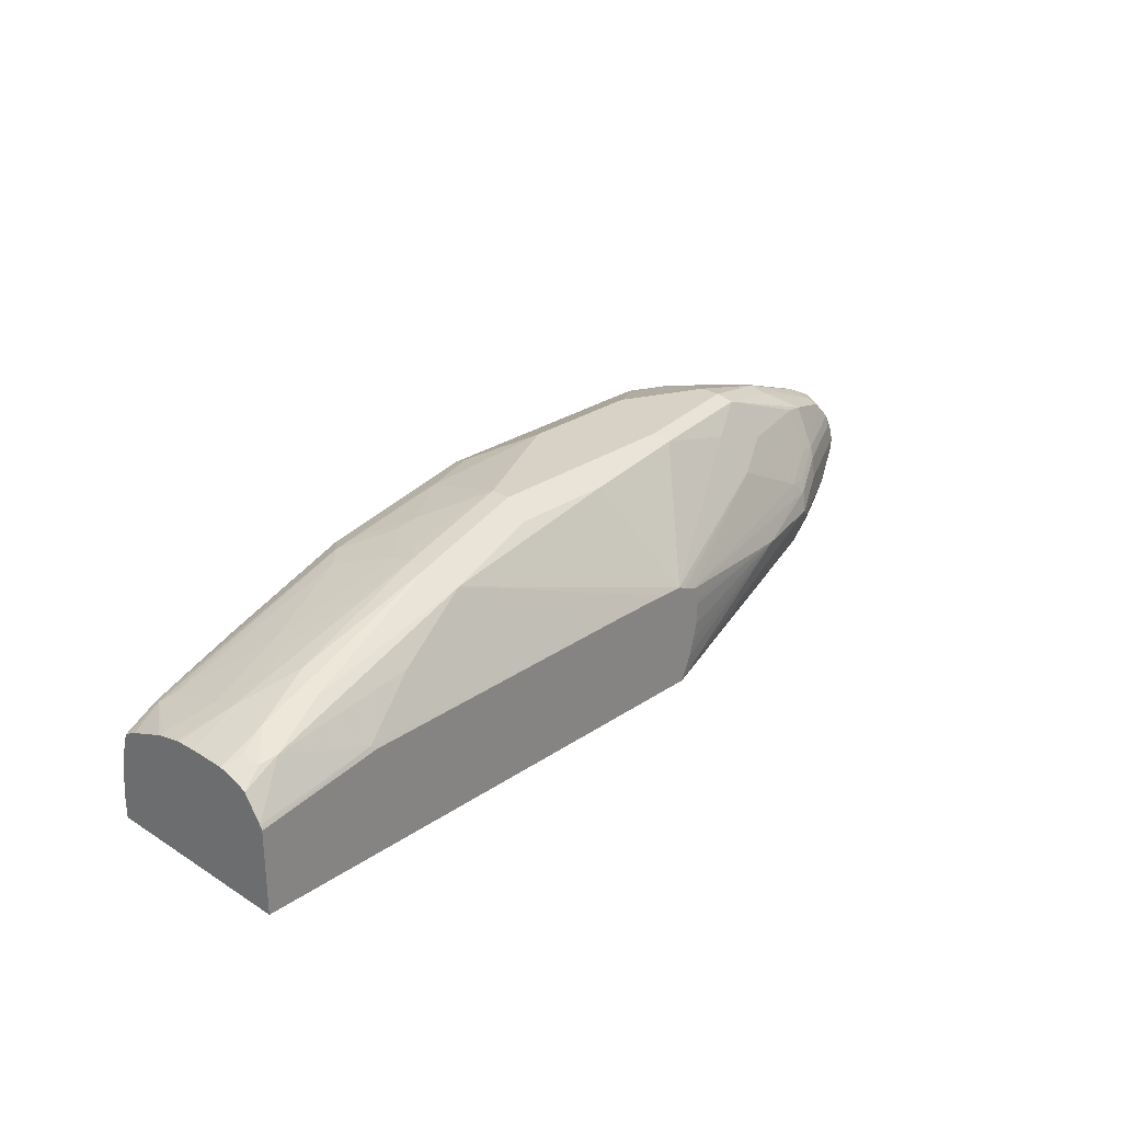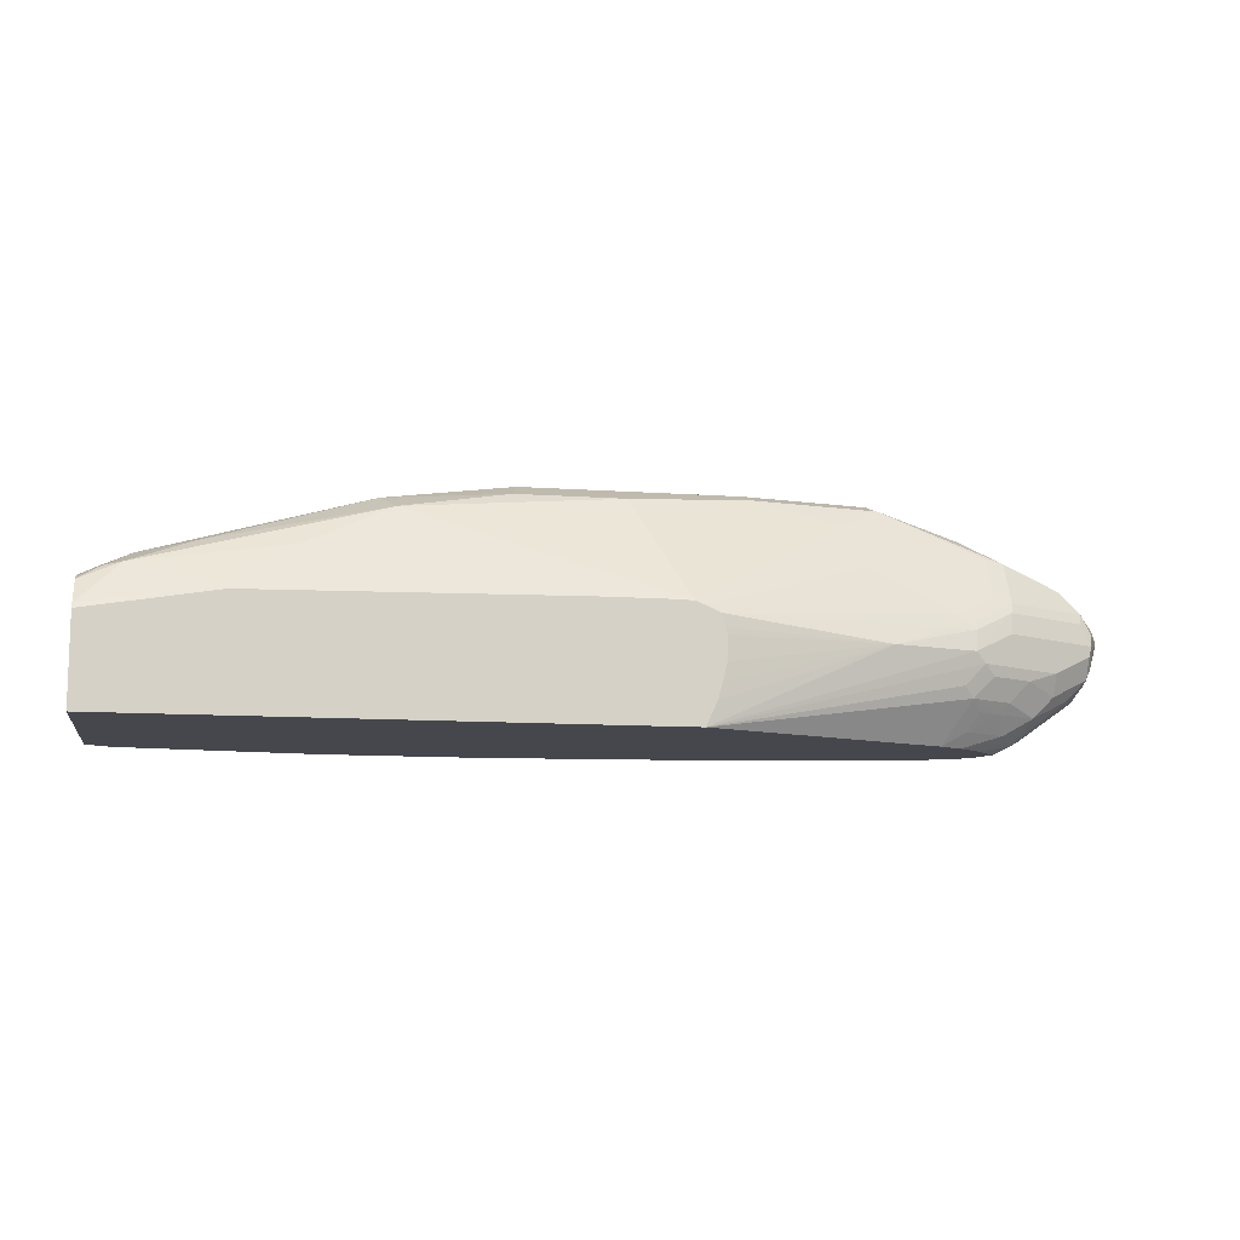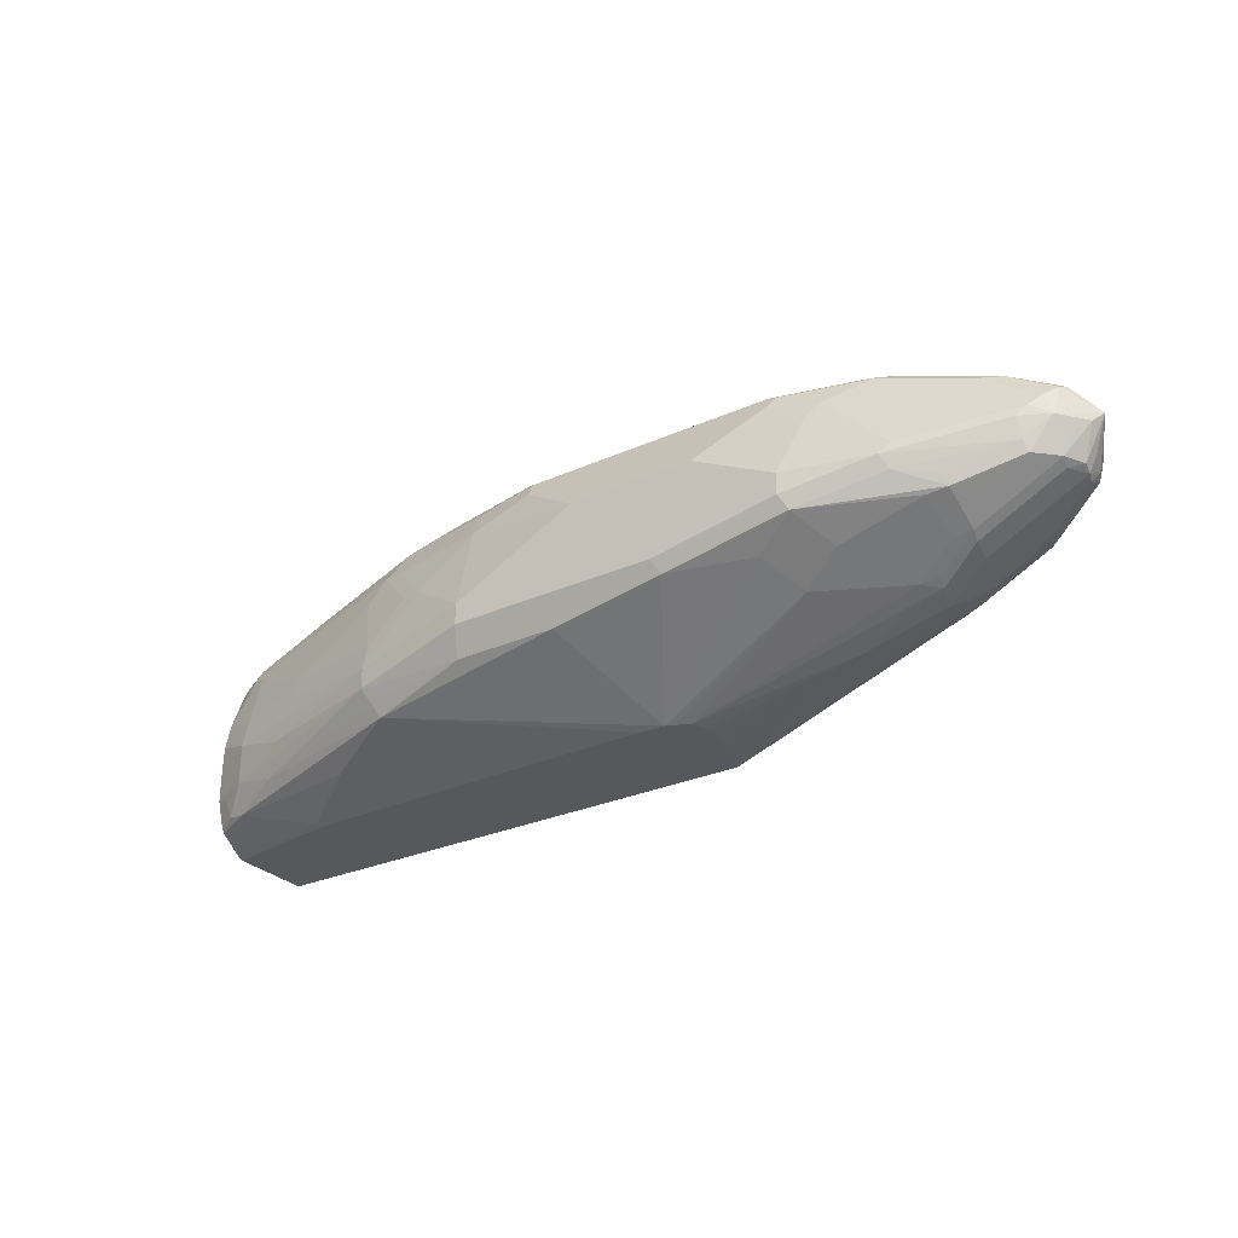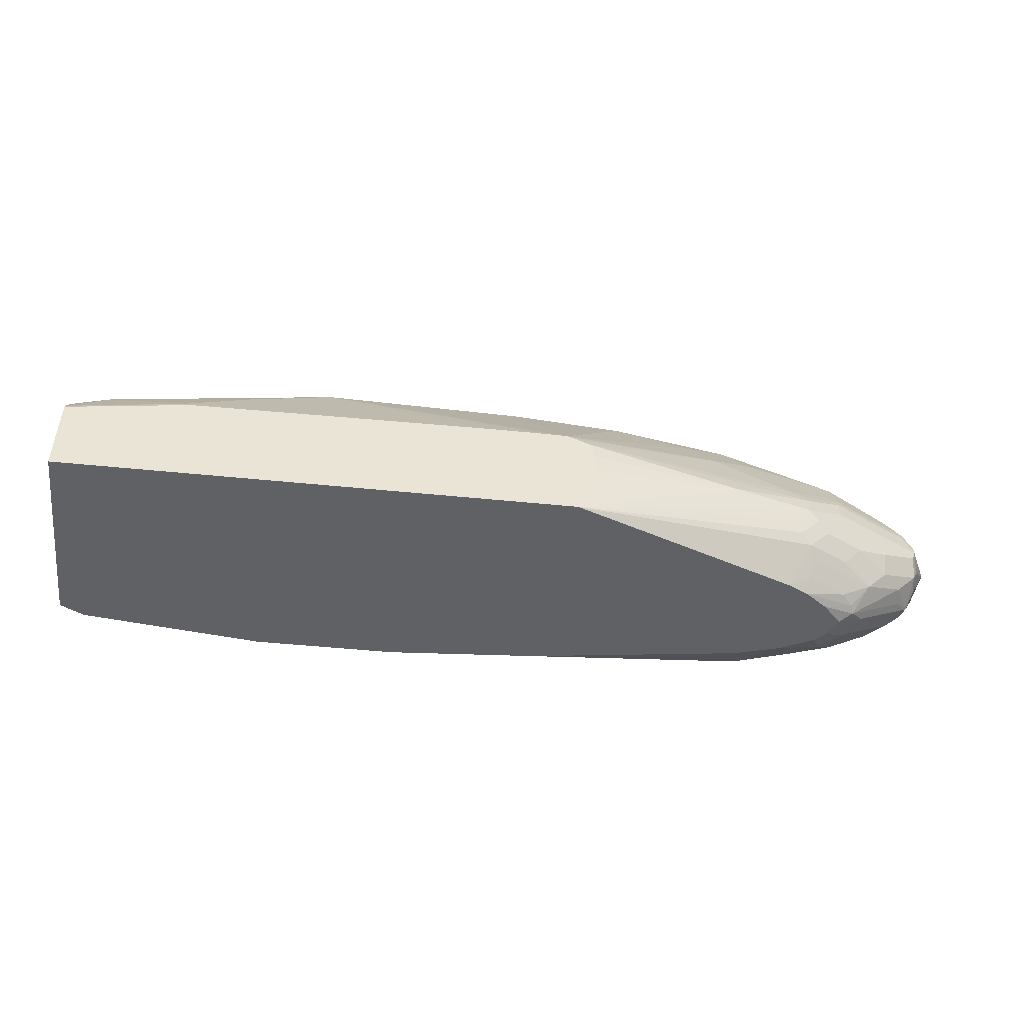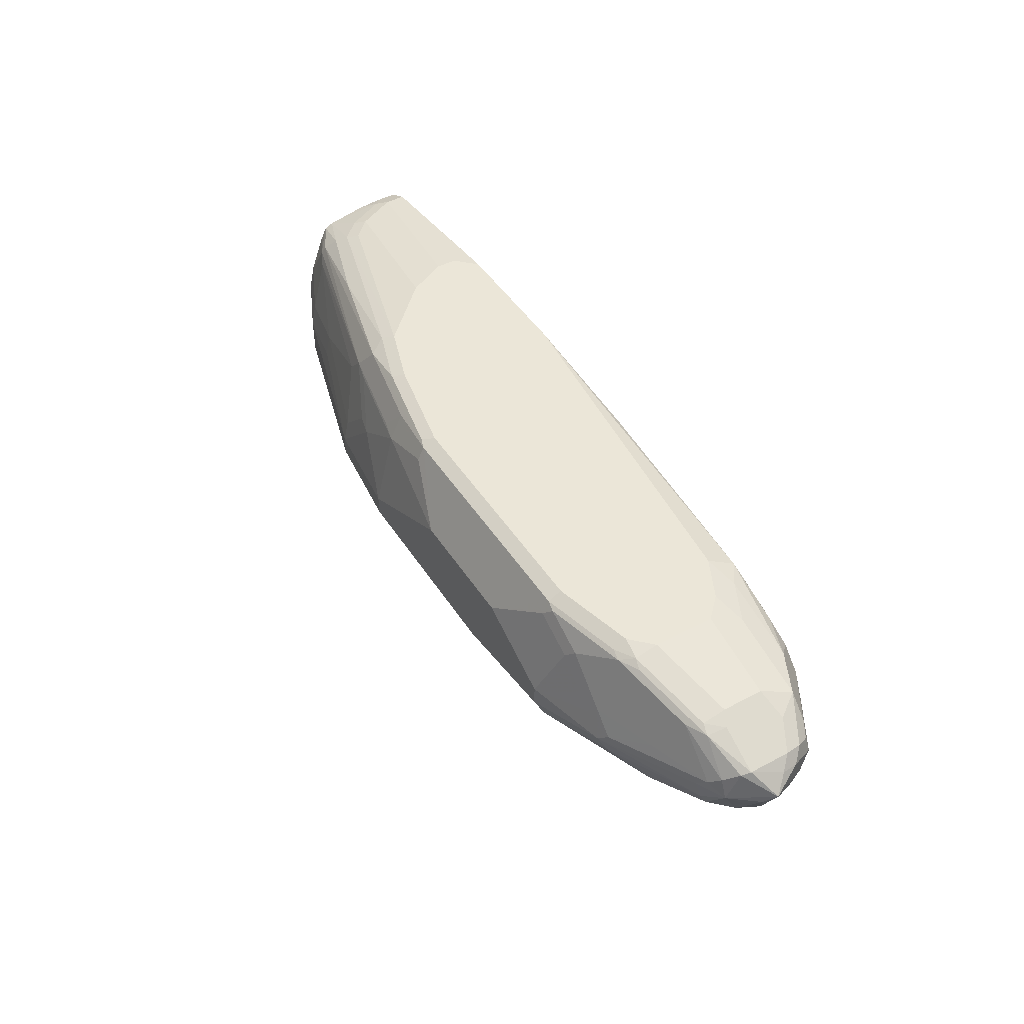
<metadata>
{"format":"obj","ext":"obj","renderer":"f3d","projection":"perspective","resolution":1024,"background":"white","views":[{"elev":27.4,"azim":133.9,"up":"+Y"},{"elev":-11.0,"azim":170.1,"up":"+Y"},{"elev":-28.5,"azim":-146.0,"up":"+Z"},{"elev":-47.5,"azim":173.4,"up":"+Y"},{"elev":46.3,"azim":-121.1,"up":"+Z"}]}
</metadata>
<code>
v 0.02249 0.1158 0.3323
v 0.02249 0.1171 0.3329
v 0.02249 0.03777 0.3323
v -0.09228 0.1348 0.3323
v -0.08837 0.1388 0.3343
v 0.02249 0.1198 0.3343
v 0.02249 0.03777 0.5179
v -0.4612 0.03777 0.3323
v -0.3741 0.1388 0.3323
v -0.1451 0.1766 0.3532
v -0.01265 0.1577 0.3532
v 0.02249 0.1419 0.35
v 0.02249 0.03784 0.5185
v 0.01254 0.03777 0.5234
v -0.6773 0.03777 0.41
v -0.7 0.0757 0.3902
v -0.6906 0.08515 0.3831
v -0.7094 0.1041 0.3831
v -0.7 0.1135 0.3784
v -0.6243 0.1135 0.3595
v -0.4706 0.05909 0.3323
v -0.4308 0.1388 0.3323
v -0.2207 0.2144 0.3721
v -0.06625 0.1797 0.369
v -0.01894 0.1703 0.3784
v 0.003092 0.1545 0.3563
v 0.02249 0.1448 0.3559
v 0.02249 0.05677 0.5185
v -5.58e-05 0.03786 0.5297
v -0.0001409 0.03777 0.5297
v -0.6977 0.03777 0.4198
v -0.7 0.05047 0.4099
v -0.7094 0.06622 0.4021
v -0.7284 0.06622 0.4115
v -0.7379 0.0757 0.4092
v -0.7189 0.09461 0.3902
v -0.7852 0.1041 0.421
v -0.7253 0.1135 0.391
v -0.7379 0.1325 0.3973
v -0.7402 0.1513 0.4021
v -0.7024 0.1325 0.3831
v -0.4739 0.1291 0.3323
v -0.4777 0.1177 0.3323
v -0.4793 0.1115 0.3323
v -0.4788 0.09013 0.3323
v -0.475 0.0737 0.3323
v -0.6811 0.1325 0.3784
v -0.4533 0.1382 0.3323
v -0.2145 0.2207 0.3847
v -0.41 0.2333 0.391
v -0.3154 0.2333 0.391
v -0.2082 0.227 0.3973
v -0.07569 0.1892 0.3973
v -0.01894 0.1703 0.4163
v 0.02249 0.1513 0.3784
v 0.00624 0.1577 0.3721
v 0.02249 0.07926 0.5166
v 0.009388 0.06622 0.525
v -5.58e-05 0.05677 0.5297
v -0.1514 0.05677 0.5487
v -0.1703 0.03786 0.5487
v -0.1703 0.03777 0.5486
v -0.7189 0.03777 0.4352
v -0.7473 0.04731 0.4399
v -0.7379 0.05047 0.4289
v -0.7662 0.06622 0.4305
v -0.7852 0.08515 0.4305
v -0.7567 0.09461 0.4092
v -0.823 0.1041 0.4493
v -0.823 0.123 0.4399
v -0.8262 0.1325 0.4415
v -0.7757 0.1325 0.4163
v -0.8159 0.1513 0.4399
v -0.8183 0.1608 0.4446
v -0.7425 0.1608 0.4068
v -0.7048 0.1419 0.3879
v -0.6874 0.145 0.3847
v -0.4614 0.135 0.3323
v -0.6117 0.1829 0.3847
v -0.5928 0.2207 0.4036
v -0.5171 0.2396 0.4036
v -0.5108 0.246 0.4163
v -0.3217 0.246 0.4163
v -0.2082 0.227 0.4163
v -0.01894 0.1655 0.4375
v 0.02249 0.1496 0.437
v 0.02249 0.1505 0.432
v 0.02249 0.1513 0.4127
v -0.09466 0.1892 0.4352
v 0.02249 0.1171 0.509
v -0.009499 0.1041 0.525
v -0.01894 0.09461 0.5297
v -0.1514 0.0757 0.5487
v -0.3028 0.03786 0.5487
v -0.3028 0.03777 0.5486
v -0.7377 0.03777 0.4541
v -0.7504 0.04415 0.4478
v -0.804 0.08515 0.4493
v -0.8198 0.08831 0.4793
v -0.8262 0.1009 0.4667
v -0.8277 0.1135 0.4517
v -0.8325 0.1325 0.4541
v -0.8467 0.1419 0.4825
v -0.8277 0.1419 0.4446
v -0.8395 0.1513 0.473
v -0.8277 0.1608 0.4635
v -0.8198 0.1766 0.473
v -0.7994 0.1797 0.4446
v -0.7615 0.1797 0.4257
v -0.7425 0.1986 0.4257
v -0.7253 0.2018 0.4225
v -0.7253 0.164 0.4036
v -0.6874 0.1829 0.4036
v -0.6495 0.2018 0.4036
v -0.5802 0.2333 0.4099
v -0.6307 0.2396 0.4225
v -0.6243 0.246 0.4352
v -0.3217 0.246 0.4352
v -0.2082 0.2223 0.4375
v -0.227 0.227 0.4352
v -0.01894 0.1513 0.4919
v -0.006352 0.145 0.4982
v 0.01892 0.1466 0.4564
v -0.09466 0.1845 0.4564
v 0.02249 0.1462 0.4522
v 0.02249 0.125 0.5051
v -0.01894 0.1325 0.5179
v -0.02839 0.123 0.525
v -0.1703 0.1135 0.5487
v -0.03792 0.1135 0.5297
v -0.227 0.1703 0.5487
v -0.4729 0.05677 0.5487
v -0.6495 0.05047 0.5361
v -0.4435 0.03777 0.5381
v -0.7315 0.03777 0.4666
v -0.7473 0.04731 0.4825
v -0.763 0.05047 0.4604
v -0.7379 0.03786 0.4541
v -0.8072 0.082 0.4667
v -0.804 0.08515 0.5014
v -0.8166 0.09145 0.4951
v -0.823 0.1041 0.5014
v -0.8262 0.1009 0.4856
v -0.8325 0.1135 0.4919
v -0.8356 0.1293 0.4951
v -0.8262 0.1577 0.5045
v -0.823 0.1655 0.5014
v -0.8135 0.1774 0.4919
v -0.804 0.1845 0.4825
v -0.8072 0.1829 0.473
v -0.797 0.1845 0.4541
v -0.7402 0.2034 0.4352
v -0.7063 0.2207 0.4415
v -0.7 0.227 0.4541
v -0.6243 0.246 0.4541
v -0.3217 0.227 0.5108
v -0.2649 0.227 0.473
v -0.4351 0.246 0.4919
v -0.1893 0.2034 0.4943
v -0.227 0.2223 0.4564
v -0.2082 0.2034 0.5132
v -0.009499 0.1419 0.5061
v 0.02249 0.1264 0.5026
v 0.02249 0.1316 0.4924
v 0.02249 0.1448 0.4573
v -0.1041 0.1608 0.525
v -0.2176 0.1797 0.5439
v -0.2743 0.1986 0.5439
v -0.2839 0.1892 0.5487
v -0.6432 0.0757 0.5487
v -0.6716 0.06622 0.5392
v -0.7473 0.06622 0.5203
v -0.7063 0.05047 0.5171
v -0.6873 0.03777 0.4982
v -0.6433 0.03777 0.5107
v -0.7282 0.03777 0.4731
v -0.7236 0.03777 0.4777
v -0.7284 0.04731 0.5014
v -0.7852 0.08515 0.5203
v -0.8262 0.1198 0.5045
v -0.7757 0.1513 0.5297
v -0.7883 0.1577 0.5234
v -0.7852 0.175 0.5203
v -0.7662 0.1845 0.5203
v -0.7852 0.1845 0.5014
v -0.7946 0.1892 0.473
v -0.7473 0.2034 0.4825
v -0.7094 0.2223 0.4635
v -0.6906 0.2223 0.4825
v -0.6811 0.227 0.473
v -0.6432 0.227 0.5108
v -0.5865 0.246 0.473
v -0.3785 0.227 0.5297
v -0.3217 0.2207 0.5234
v -0.3028 0.2223 0.5132
v -0.227 0.2081 0.5108
v -0.246 0.2223 0.4754
v -0.5486 0.246 0.4919
v -0.3785 0.2207 0.5424
v -0.227 0.1955 0.5361
v -0.369 0.2176 0.5439
v -0.3785 0.2081 0.5487
v -0.6811 0.09461 0.5487
v -0.7094 0.08515 0.5392
v -0.7001 0.03777 0.4918
v -0.719 0.03777 0.4823
v -0.7126 0.03777 0.4855
v -0.7757 0.1135 0.5297
v -0.8009 0.1072 0.5171
v -0.7 0.1703 0.5487
v -0.7757 0.1726 0.525
v -0.7094 0.1939 0.5392
v -0.6906 0.2034 0.5392
v -0.7284 0.2034 0.5014
v -0.6527 0.2223 0.5203
v -0.6054 0.227 0.5297
v -0.3217 0.2144 0.5361
v -0.6148 0.2223 0.5392
v -0.6054 0.2207 0.5424
v -0.6054 0.2081 0.5487
v -0.7 0.1135 0.5487
v -0.6811 0.1892 0.5487
v -0.7 0.1915 0.5439
v -0.6811 0.2018 0.5424
f 120 157 160
f 116 154 117
f 117 154 155
f 118 158 156
f 118 157 120
f 119 161 159
f 119 159 124
f 116 153 154
f 119 160 161
f 118 156 157
f 111 116 114
f 107 150 151
f 110 153 116
f 110 152 153
f 108 110 109
f 108 152 110
f 108 151 152
f 107 151 108
f 107 149 150
f 105 107 106
f 107 148 149
f 121 124 159
f 107 147 148
f 110 116 111
f 121 159 161
f 133 172 173
f 122 162 126
f 136 176 177
f 103 107 105
f 136 177 178
f 135 176 136
f 133 175 134
f 133 174 175
f 133 173 174
f 133 171 172
f 133 170 171
f 132 170 133
f 131 168 169
f 121 161 122
f 131 167 168
f 128 167 131
f 127 167 128
f 127 166 167
f 127 162 166
f 126 162 127
f 123 165 125
f 122 161 162
f 122 165 123
f 122 164 165
f 122 163 164
f 122 126 163
f 128 131 130
f 103 147 107
f 82 118 83
f 103 145 146
f 91 128 92
f 90 128 91
f 90 127 128
f 90 126 127
f 86 123 125
f 85 124 121
f 85 123 86
f 85 122 123
f 85 121 122
f 84 160 119
f 84 120 160
f 92 129 93
f 84 118 120
f 84 119 124
f 82 158 118
f 82 198 158
f 82 192 198
f 82 155 192
f 82 117 155
f 82 116 117
f 81 116 82
f 81 115 116
f 136 178 179
f 80 116 115
f 84 124 89
f 103 146 147
f 92 128 130
f 92 131 129
f 103 144 145
f 103 143 144
f 103 105 104
f 101 103 102
f 100 103 101
f 100 143 103
f 99 136 140
f 99 137 136
f 99 143 100
f 99 142 143
f 99 141 142
f 92 130 131
f 99 140 141
f 97 138 137
f 97 139 98
f 97 99 139
f 97 137 99
f 96 138 97
f 96 137 138
f 96 136 137
f 96 135 136
f 95 133 134
f 94 133 95
f 94 132 133
f 98 139 99
f 136 179 140
f 191 198 192
f 140 142 141
f 187 189 188
f 187 214 189
f 185 213 214
f 184 213 185
f 183 213 184
f 183 212 213
f 183 223 212
f 183 211 223
f 182 211 183
f 181 221 210
f 181 208 221
f 189 215 191
f 181 211 182
f 180 209 208
f 179 203 208
f 179 204 203
f 179 209 180
f 179 208 209
f 178 207 205
f 178 206 207
f 177 206 178
f 174 178 205
f 173 178 174
f 172 178 173
f 181 210 211
f 172 179 178
f 189 191 190
f 189 213 215
f 222 224 223
f 219 222 220
f 219 224 222
f 213 218 215
f 213 219 218
f 213 224 219
f 213 223 224
f 212 223 213
f 210 223 211
f 210 222 223
f 203 221 208
f 189 214 213
f 199 220 202
f 199 200 217
f 199 201 200
f 199 202 201
f 198 218 219
f 198 216 218
f 194 199 217
f 194 217 195
f 80 115 81
f 191 216 198
f 191 218 216
f 191 215 218
f 199 219 220
f 171 179 172
f 171 204 179
f 171 203 204
f 151 153 152
f 151 154 153
f 151 186 154
f 150 186 151
f 149 154 186
f 149 188 154
f 149 187 188
f 149 214 187
f 149 185 214
f 149 186 150
f 148 185 149
f 154 188 189
f 148 184 185
f 147 183 148
f 146 208 181
f 146 180 208
f 146 183 147
f 146 182 183
f 146 181 182
f 145 180 146
f 142 179 180
f 142 144 143
f 142 145 144
f 142 180 145
f 148 183 184
f 154 189 190
f 154 190 155
f 155 190 191
f 170 203 171
f 168 202 169
f 168 201 202
f 168 200 201
f 167 200 168
f 166 200 167
f 162 200 166
f 161 200 162
f 161 217 200
f 161 195 217
f 160 197 161
f 158 199 193
f 158 219 199
f 158 198 219
f 157 197 160
f 157 161 197
f 157 196 161
f 156 158 193
f 156 196 157
f 156 161 196
f 156 195 161
f 156 194 195
f 156 199 194
f 156 193 199
f 155 191 192
f 140 179 142
f 79 116 80
f 60 132 94
f 79 111 114
f 16 33 34
f 16 32 33
f 15 32 16
f 15 31 32
f 14 29 30
f 13 29 14
f 13 59 29
f 13 28 59
f 12 26 27
f 11 23 24
f 11 26 12
f 11 25 26
f 11 24 25
f 10 23 11
f 9 23 10
f 9 22 23
f 8 20 21
f 8 19 20
f 8 18 19
f 8 17 18
f 8 16 17
f 8 15 16
f 7 13 14
f 16 34 35
f 16 35 68
f 16 68 36
f 16 36 18
f 25 53 54
f 24 52 25
f 24 49 52
f 23 51 49
f 23 50 51
f 23 48 50
f 23 49 24
f 22 48 23
f 20 47 42
f 20 41 47
f 20 46 21
f 79 114 116
f 20 45 46
f 20 43 44
f 20 42 43
f 19 41 20
f 19 40 41
f 19 39 40
f 19 38 39
f 18 38 19
f 18 37 38
f 18 68 37
f 18 36 68
f 16 18 17
f 20 44 45
f 5 9 10
f 5 11 6
f 5 10 11
f 1 44 43
f 1 45 44
f 1 46 45
f 1 21 46
f 1 8 21
f 1 3 8
f 1 7 3
f 1 13 7
f 1 28 13
f 1 57 28
f 1 90 57
f 1 43 42
f 1 126 90
f 1 164 163
f 1 165 164
f 1 125 165
f 1 86 125
f 1 87 86
f 1 88 87
f 1 55 88
f 1 27 55
f 1 12 27
f 1 6 12
f 1 2 6
f 1 163 126
f 25 54 88
f 1 42 78
f 1 48 22
f 4 9 5
f 3 15 8
f 3 31 15
f 3 63 31
f 3 96 63
f 3 135 96
f 3 176 135
f 3 177 176
f 3 206 177
f 3 207 206
f 3 205 207
f 1 78 48
f 3 174 205
f 3 134 175
f 3 95 134
f 3 62 95
f 3 30 62
f 3 14 30
f 3 7 14
f 2 5 6
f 1 5 2
f 1 4 5
f 1 9 4
f 1 22 9
f 3 175 174
f 25 88 55
f 6 11 12
f 25 56 26
f 64 66 65
f 64 97 66
f 63 97 64
f 63 96 97
f 61 95 62
f 61 94 95
f 60 94 61
f 60 170 132
f 60 203 170
f 60 221 203
f 60 210 221
f 66 98 69
f 60 222 210
f 60 202 220
f 60 169 202
f 60 131 169
f 60 129 131
f 60 93 129
f 59 92 93
f 58 90 91
f 58 92 59
f 58 91 92
f 57 90 58
f 54 124 85
f 60 220 222
f 54 89 124
f 66 69 67
f 69 99 100
f 25 55 56
f 79 113 111
f 77 113 79
f 77 111 113
f 77 112 111
f 76 112 77
f 75 108 109
f 75 112 76
f 75 111 112
f 75 110 111
f 75 109 110
f 69 98 99
f 74 108 75
f 74 106 107
f 74 105 106
f 74 104 105
f 73 104 74
f 71 104 73
f 71 103 104
f 71 102 103
f 71 101 102
f 70 101 71
f 69 101 70
f 69 100 101
f 74 107 108
f 54 84 89
f 66 97 98
f 54 86 87
f 38 70 71
f 37 70 38
f 37 69 70
f 37 67 69
f 37 68 67
f 35 67 68
f 35 66 67
f 34 66 35
f 34 65 66
f 32 34 33
f 32 65 34
f 38 71 72
f 31 65 32
f 31 63 64
f 30 61 62
f 29 61 30
f 29 60 61
f 29 93 60
f 29 59 93
f 28 58 59
f 28 57 58
f 27 56 55
f 26 56 27
f 54 87 88
f 31 64 65
f 38 72 39
f 25 52 53
f 40 72 71
f 39 72 40
f 53 84 54
f 52 84 53
f 52 118 84
f 52 83 118
f 51 83 52
f 50 83 51
f 50 82 83
f 50 81 82
f 49 51 52
f 48 81 50
f 48 80 81
f 54 85 86
f 48 78 79
f 42 79 78
f 42 77 79
f 42 47 77
f 41 77 47
f 41 76 77
f 40 76 41
f 40 75 76
f 40 74 75
f 40 73 74
f 40 71 73
f 48 79 80

</code>
